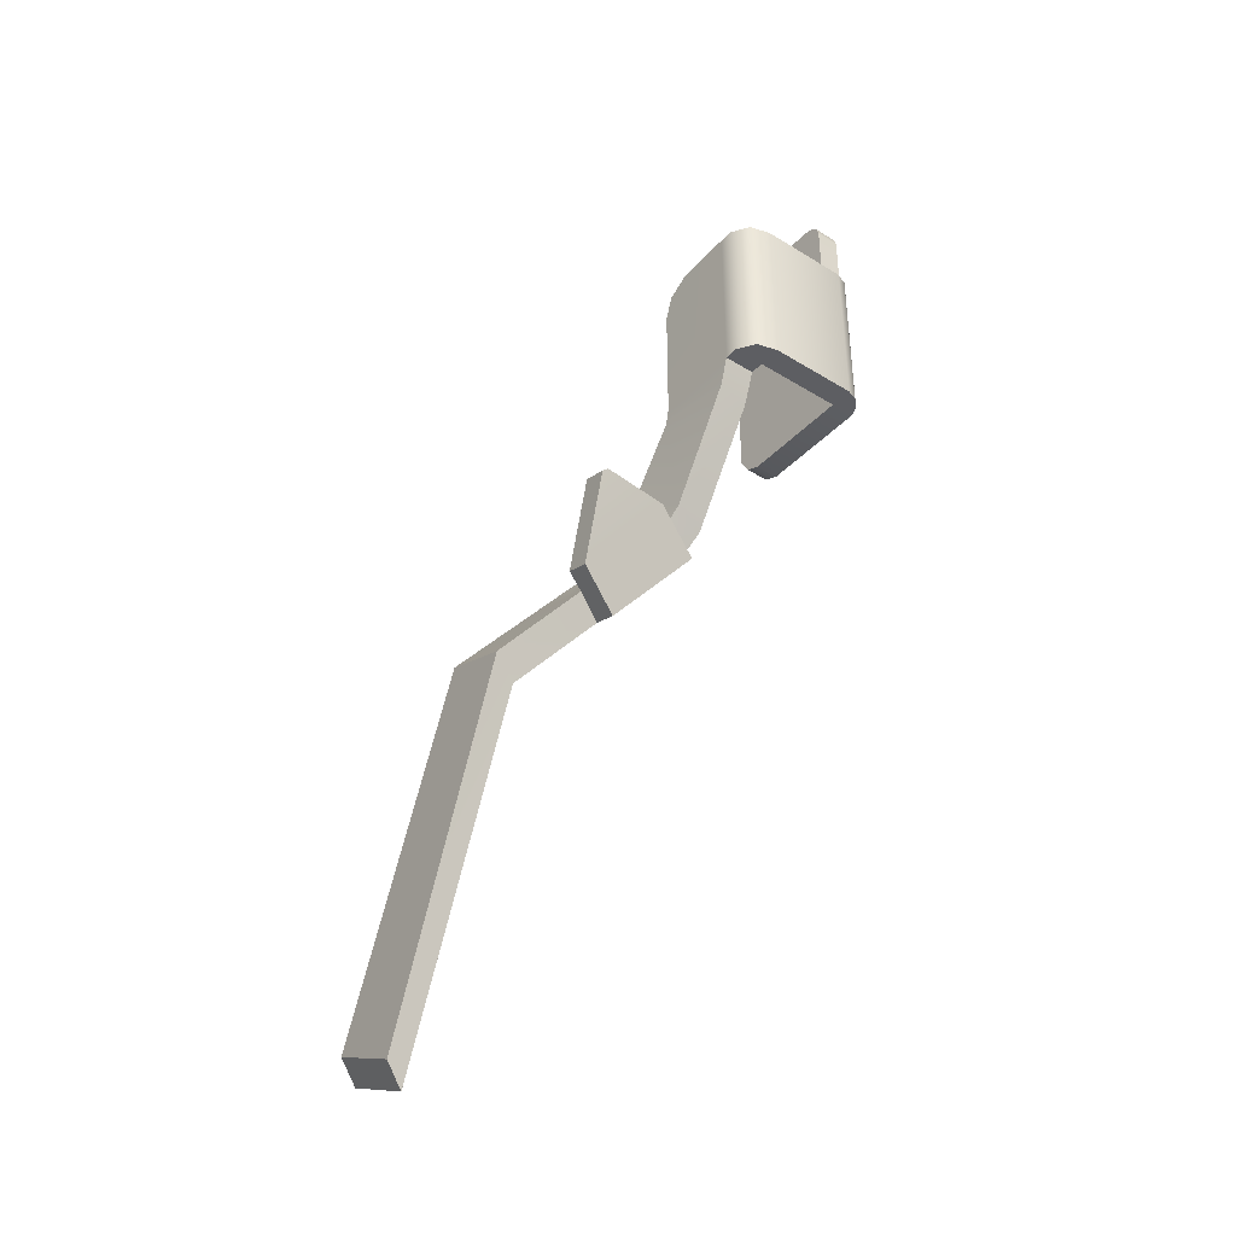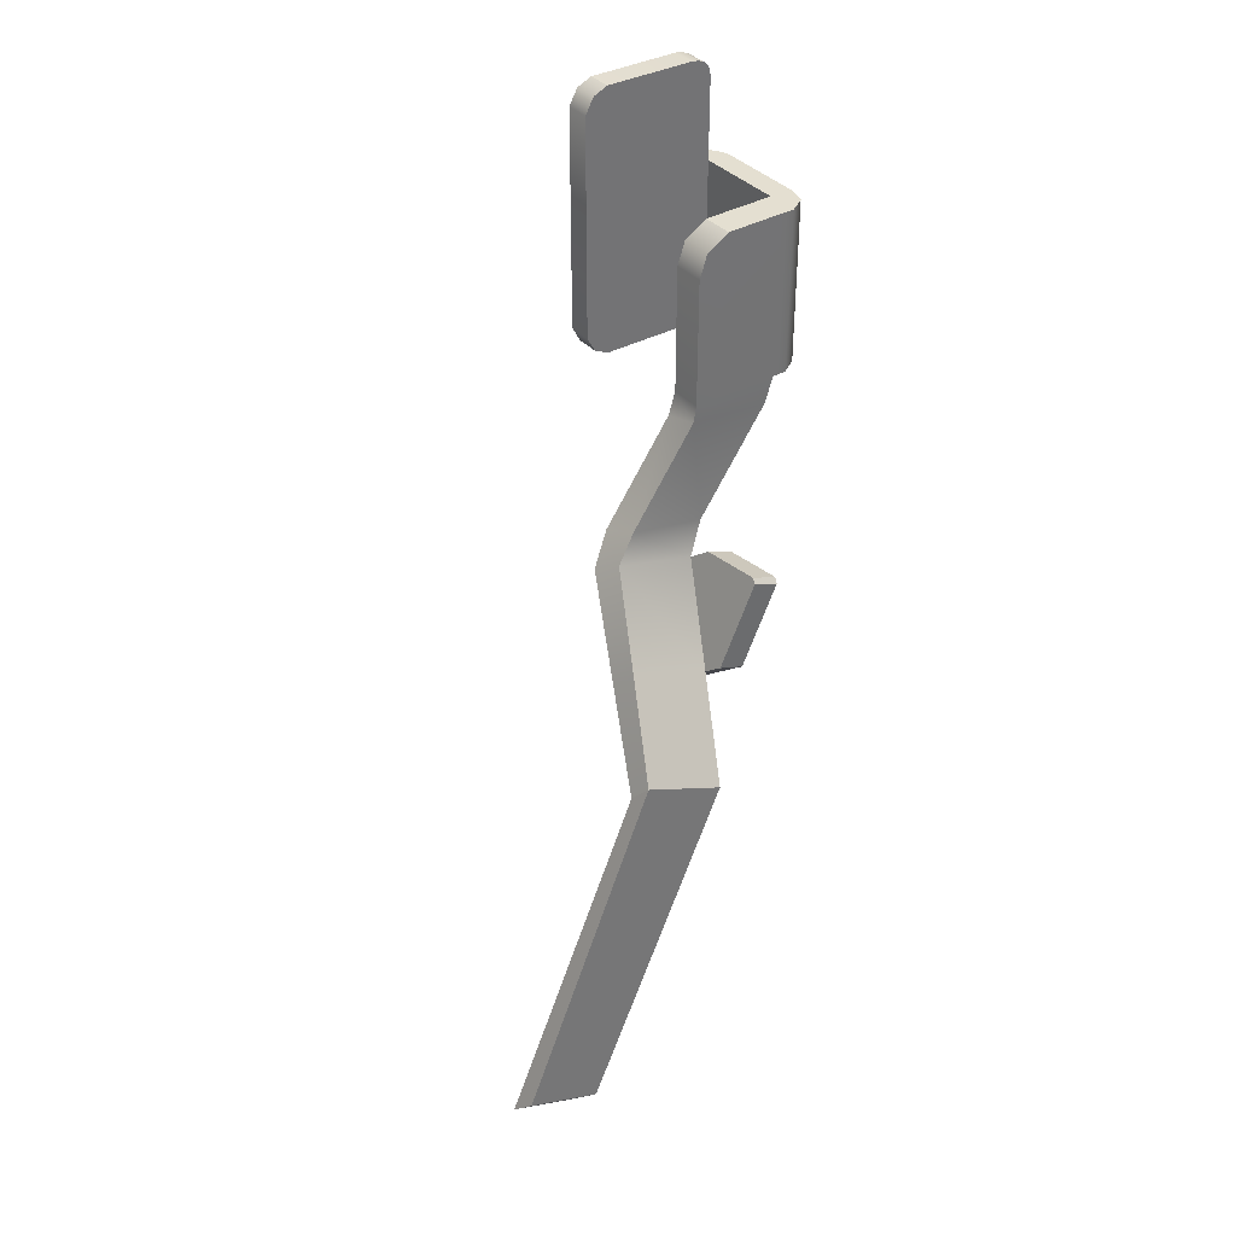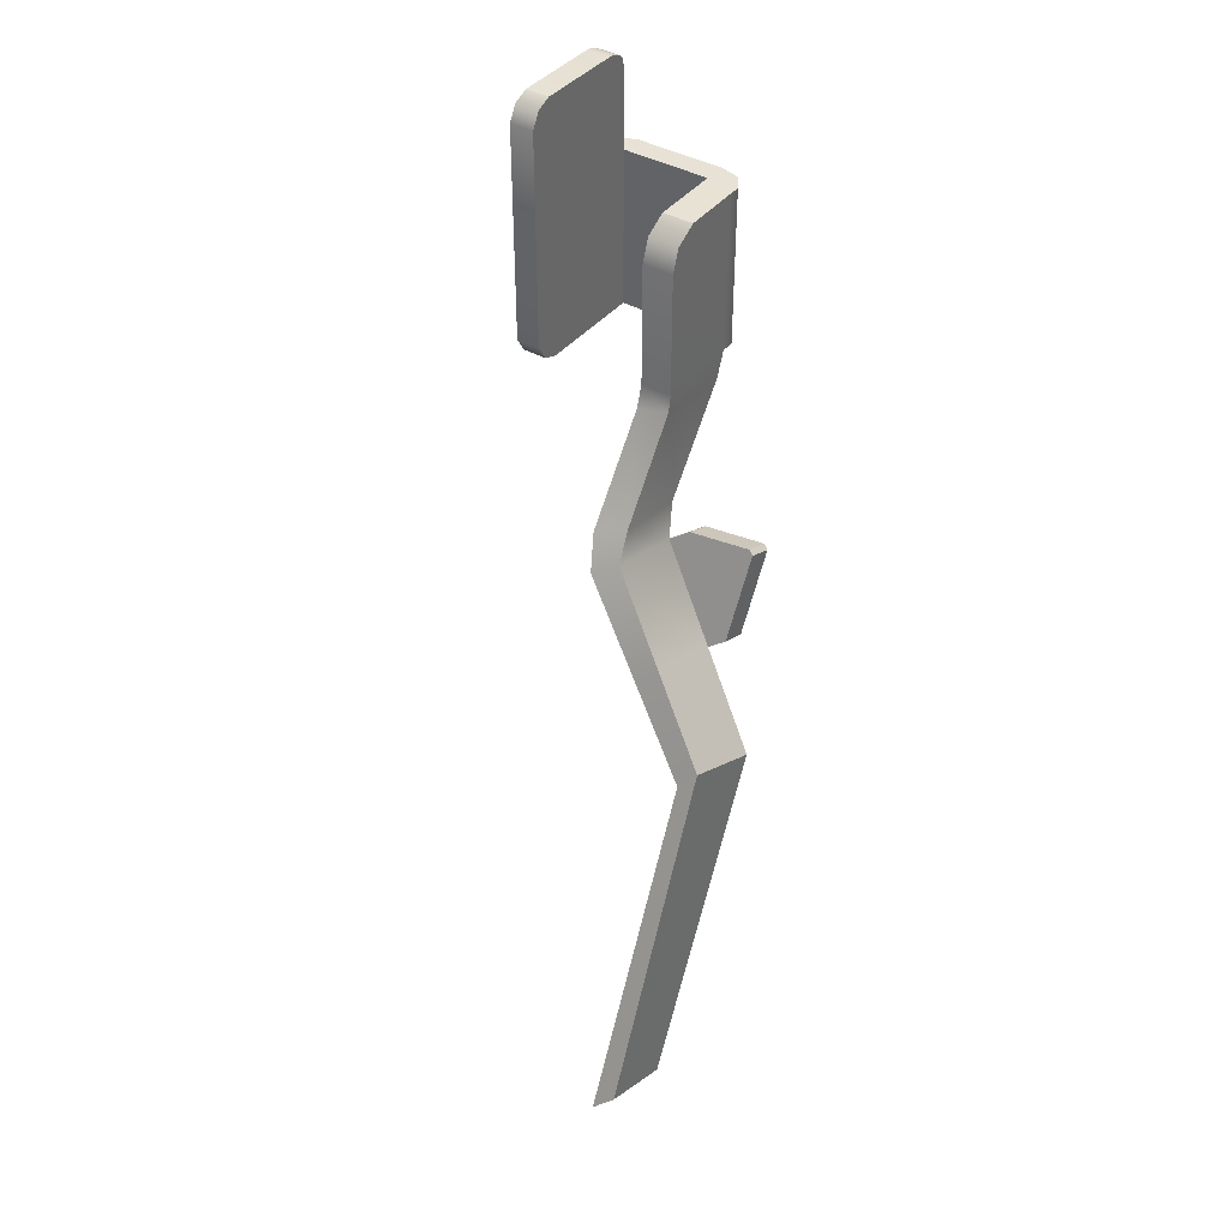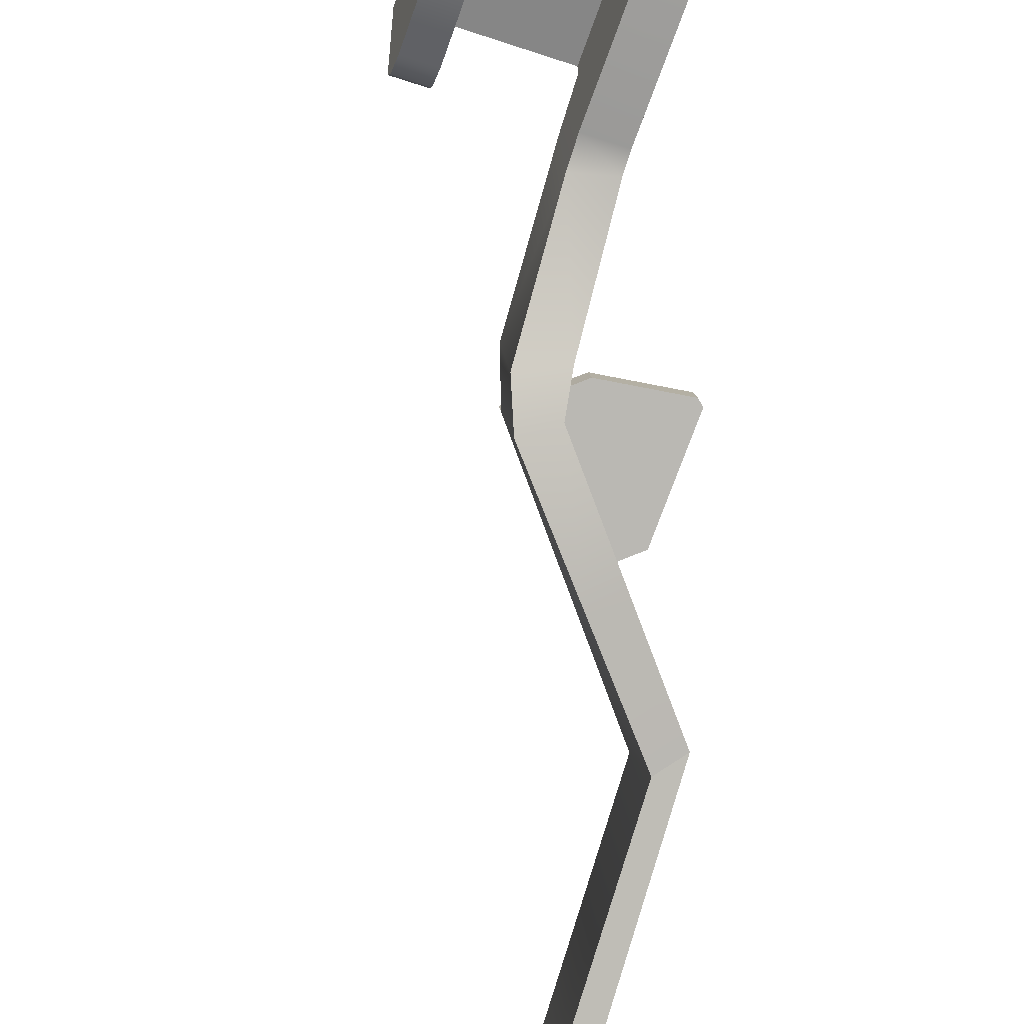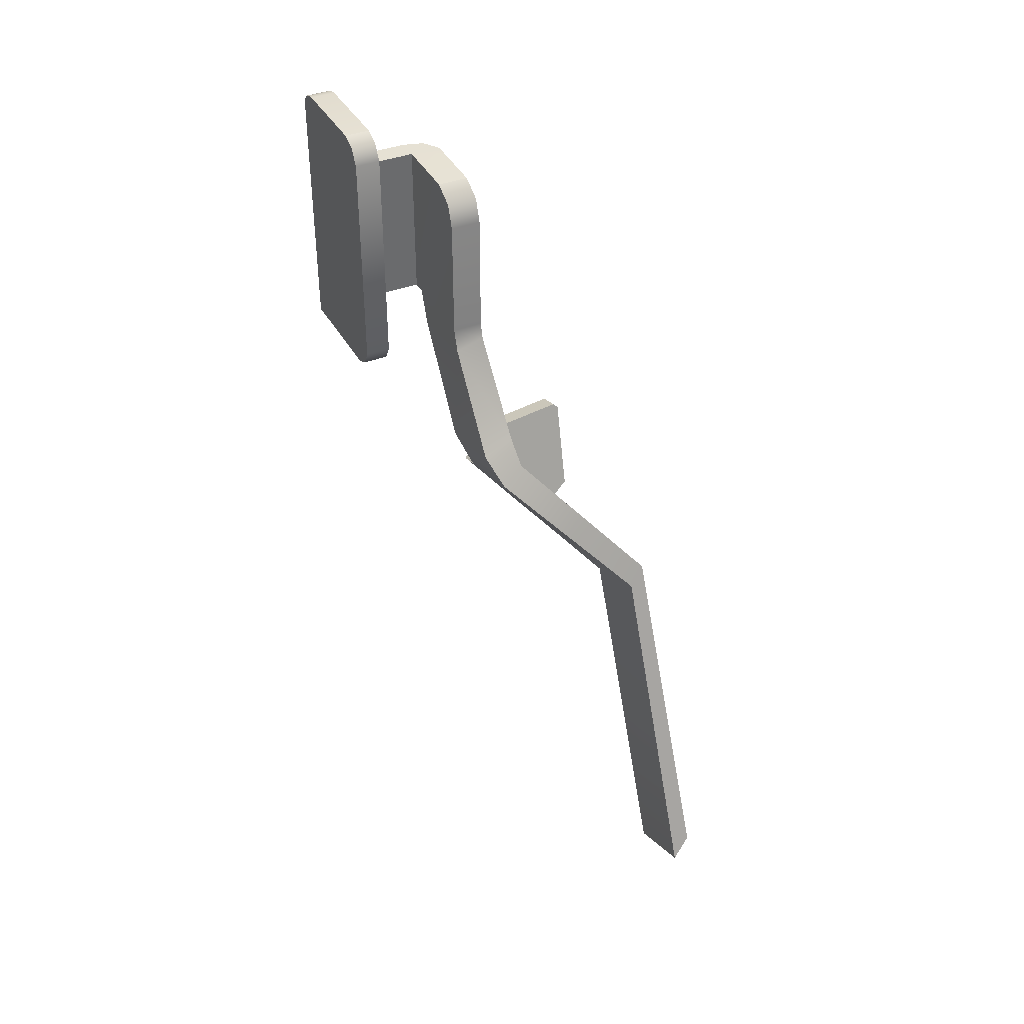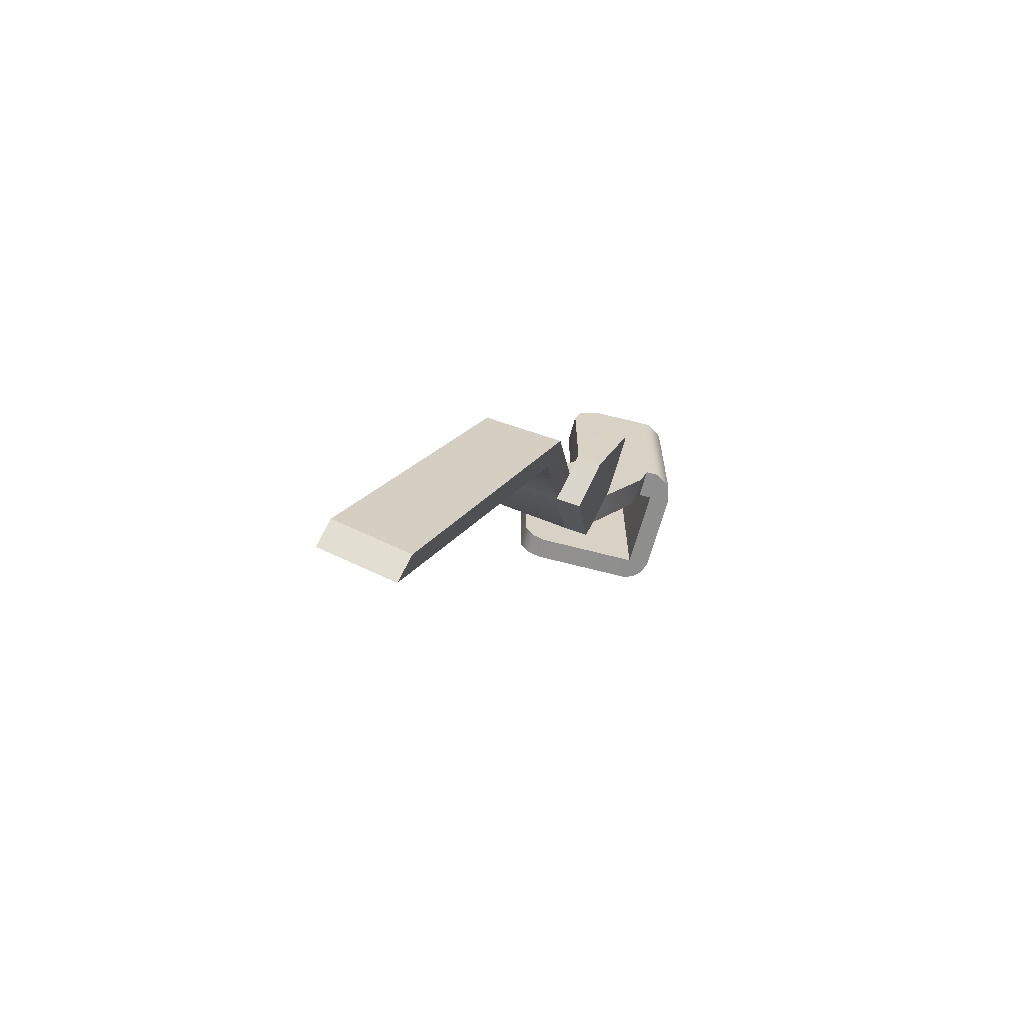
<metadata>
{"format":"obj","ext":"obj","renderer":"f3d","projection":"perspective","resolution":1024,"background":"white","views":[{"elev":-38.4,"azim":-37.7,"up":"+Y"},{"elev":36.6,"azim":-125.5,"up":"+Y"},{"elev":40.4,"azim":-145.2,"up":"+Y"},{"elev":-62.1,"azim":161.2,"up":"+Z"},{"elev":39.0,"azim":153.9,"up":"+Y"},{"elev":-65.0,"azim":-104.9,"up":"+Y"}]}
</metadata>
<code>
g catch_18
v 0.01071 0.02417 0.009125
v 0.01071 0.02417 0.01355
v 0.01071 0.03451 0.01271
v 0.01071 0.03451 0.009125
v 0.01071 0.03426 0.008548
v 0.01071 0.02442 0.008548
v 0.01071 0.02504 0.008202
v 0.01071 0.03364 0.008202
v 0.01071 0.03447 0.01301
v 0.01071 0.03436 0.01328
v 0.01071 0.0306 0.01355
v 0.01071 0.03414 0.01347
v 0.01071 0.03381 0.01355
v 0.01071 0.0306 0.01355
v 0.01071 0.02417 0.01355
v 0.01055 0.02417 0.01396
v 0.01055 0.0306 0.01396
v 0.01021 0.0306 0.01429
v 0.01021 0.02417 0.01429
v 0.009744 0.0306 0.01446
v 0.009744 0.02417 0.01446
v 0.006163 0.02416 0.01446
v 0.006163 0.03059 0.01446
v 0.005347 0.03059 0.01423
v 0.005347 0.02416 0.01423
v 0.004906 0.02416 0.01355
v 0.004906 0.03059 0.01355
v 0.004906 0.03059 0.013
v 0.004906 0.02416 0.013
v 0.004921 0.02908 0.009534
v 0.004921 0.02411 0.009534
v 0.004921 0.03001 0.009854
v 0.004921 0.03053 0.01073
v 0.01071 0.02417 0.009125
v 0.009744 0.02417 0.009125
v 0.009744 0.02417 0.01355
v 0.01071 0.02417 0.01355
v 0.01055 0.02417 0.01396
v 0.01021 0.02417 0.01429
v 0.009744 0.02417 0.01446
v 0.006163 0.02416 0.01355
v 0.006163 0.02416 0.01446
v 0.005347 0.02416 0.01423
v 0.004906 0.02416 0.01355
v 0.004906 0.02416 0.013
v 0.006163 0.02416 0.013
v 0.01071 0.03451 0.01271
v 0.009744 0.03451 0.01271
v 0.009744 0.03451 0.009125
v 0.01071 0.03451 0.009125
v 0.009744 0.03447 0.01301
v 0.01071 0.03447 0.01301
v 0.009744 0.03436 0.01328
v 0.01071 0.03436 0.01328
v 0.009744 0.03414 0.01347
v 0.01071 0.03414 0.01347
v 0.009744 0.03381 0.01355
v 0.01071 0.03381 0.01355
v 0.01071 0.0306 0.01355
v 0.009744 0.0306 0.01355
v 0.01071 0.02442 0.008548
v 0.009744 0.02442 0.008548
v 0.009744 0.02417 0.009125
v 0.01071 0.02417 0.009125
v 0.01071 0.02504 0.008202
v 0.009744 0.02504 0.008202
v 0.01071 0.03364 0.008202
v 0.009744 0.03364 0.008202
v 0.01071 0.03426 0.008548
v 0.009744 0.03426 0.008548
v 0.01071 0.03451 0.009125
v 0.009744 0.03451 0.009125
v 0.01021 0.0306 0.01429
v 0.009744 0.0306 0.01446
v 0.009744 0.0306 0.01355
v 0.006163 0.03059 0.01446
v 0.006163 0.03059 0.01355
v 0.005347 0.03059 0.01423
v 0.004906 0.03059 0.01355
v 0.004906 0.03059 0.013
v 0.006179 0.03053 0.01073
v 0.004921 0.03053 0.01073
v 0.01055 0.0306 0.01396
v 0.01071 0.0306 0.01355
v 0.009744 0.02417 0.01355
v 0.009744 0.0306 0.01355
v 0.006163 0.03059 0.01355
v 0.006163 0.02416 0.01355
v 0.004921 0.02411 0.009534
v 0.006179 0.02411 0.009534
v 0.006179 0.02908 0.009534
v 0.004921 0.02908 0.009534
v 0.004921 0.03001 0.009854
v 0.006179 0.03001 0.009854
v 0.004921 0.03053 0.01073
v 0.006179 0.03053 0.01073
v 0.006163 0.03059 0.01355
v 0.006179 0.03053 0.01073
v 0.006163 0.02416 0.013
v 0.006163 0.02416 0.01355
v 0.006179 0.03001 0.009854
v 0.006179 0.02908 0.009534
v 0.006179 0.02411 0.009534
v 0.0003346 -0.00227 0.0009318
v 0.0003559 -0.0009899 -0.002022
v -0.000447 -0.0002146 -0.001741
v -0.0004682 -0.001496 0.001232
v 0.006163 0.02416 0.013
v 0.006163 0.02281 0.01251
v 0.004927 0.0231 0.01266
v 0.004906 0.02416 0.013
v 0.005006 0.01908 0.009922
v 0.006163 0.0185 0.009693
v 0.004653 0.01789 0.009236
v 0.005687 0.01721 0.008858
v 0.004921 0.02411 0.009534
v 0.004906 0.02416 0.013
v 0.004927 0.0231 0.01266
v 0.004909 0.02345 0.0094
v 0.005006 0.01908 0.009922
v 0.004846 0.01983 0.006748
v 0.004653 0.01789 0.009236
v 0.004704 0.01873 0.006018
v 0.002024 0.01474 0.008001
v 0.002181 0.01578 0.004866
v -0.0003427 0.01283 0.003713
v -0.0006044 0.0116 0.006766
v 0.006179 0.02411 0.009534
v 0.004921 0.02411 0.009534
v 0.004909 0.02345 0.0094
v 0.006179 0.0232 0.009252
v 0.004846 0.01983 0.006748
v 0.006179 0.01933 0.0065
v 0.004704 0.01873 0.006018
v 0.005705 0.01819 0.005639
v 0.003016 0.01513 0.004542
v 0.002181 0.01578 0.004866
v -0.0003427 0.01283 0.003713
v 0.000327 0.01208 0.003446
v 0.006179 0.02411 0.009534
v 0.006179 0.0232 0.009252
v 0.006163 0.02281 0.01251
v 0.006163 0.02416 0.013
v 0.006163 0.0185 0.009693
v 0.006179 0.01933 0.0065
v 0.005687 0.01721 0.008858
v 0.005705 0.01819 0.005639
v 0.002996 0.014 0.007664
v 0.003016 0.01513 0.004542
v 0.000327 0.01208 0.003446
v 0.0003058 0.0108 0.00647
v 0.0003346 -0.00227 0.0009318
v 0.0003559 -0.0009899 -0.002022
v 0.0003058 0.0108 0.00647
v 0.0003346 -0.00227 0.0009318
v -0.0004682 -0.001496 0.001232
v -0.0006044 0.0116 0.006766
v 0.002996 0.014 0.007664
v 0.002024 0.01474 0.008001
v -0.0006044 0.0116 0.006766
v -0.0004682 -0.001496 0.001232
v -0.000447 -0.0002146 -0.001741
v -0.0003427 0.01283 0.003713
v -0.0003427 0.01283 0.003713
v -0.000447 -0.0002146 -0.001741
v 0.0003559 -0.0009899 -0.002022
v 0.000327 0.01208 0.003446
v 0.009744 0.02417 0.01355
v 0.009744 0.02417 0.009125
v 0.009744 0.0306 0.01355
v 0.009744 0.02442 0.008548
v 0.009744 0.02504 0.008202
v 0.009744 0.03364 0.008202
v 0.009744 0.03426 0.008548
v 0.009744 0.03451 0.009125
v 0.009744 0.03451 0.01271
v 0.009744 0.03447 0.01301
v 0.009744 0.03436 0.01328
v 0.009744 0.03414 0.01347
v 0.009744 0.03381 0.01355
v 0.001326 0.01488 0.009163
v 0.003833 0.01812 0.01043
v 0.005634 0.01687 0.009847
v 0.002943 0.01367 0.008653
v 0.001104 0.01823 0.01043
v 0.00129 0.01839 0.0105
v 0.002024 0.01474 0.008001
v 0.001326 0.01488 0.009163
v 0.002943 0.01367 0.008653
v 0.002996 0.014 0.007664
v 0.001379 0.01522 0.008174
v 0.002996 0.014 0.007664
v 0.002943 0.01367 0.008653
v 0.005634 0.01687 0.009847
v 0.005687 0.01721 0.008858
v 0.005687 0.01721 0.008858
v 0.005634 0.01687 0.009847
v 0.003833 0.01812 0.01043
v 0.004653 0.01789 0.009236
v 0.003886 0.01846 0.009442
v 0.004653 0.01789 0.009236
v 0.003886 0.01846 0.009442
v 0.001379 0.01522 0.008174
v 0.002024 0.01474 0.008001
v 0.001157 0.01856 0.009444
v 0.001344 0.01873 0.00951
v 0.001344 0.01873 0.00951
v 0.003886 0.01846 0.009442
v 0.003833 0.01812 0.01043
v 0.00129 0.01839 0.0105
v 0.001326 0.01488 0.009163
v 0.001379 0.01522 0.008174
v 0.001157 0.01856 0.009444
v 0.001104 0.01823 0.01043
v 0.001344 0.01873 0.00951
v 0.00129 0.01839 0.0105
v 0.001104 0.01823 0.01043
v 0.001157 0.01856 0.009444
g catch_18_0
f 3 2 1
f 4 3 1
f 5 4 1
f 6 5 1
f 5 6 7
f 8 5 7
f 9 2 3
f 10 2 9
f 11 2 10
f 12 11 10
f 13 11 12
f 16 15 14
f 17 16 14
f 16 17 18
f 19 16 18
f 18 20 19
f 20 21 19
f 22 21 20
f 23 22 20
f 22 23 24
f 25 22 24
f 26 25 24
f 27 26 24
f 27 28 26
f 28 29 26
f 29 28 30
f 30 31 29
f 28 32 30
f 28 33 32
f 36 35 34
f 37 36 34
f 38 36 37
f 39 36 38
f 40 36 39
f 41 36 40
f 42 41 40
f 43 41 42
f 44 41 43
f 44 45 41
f 45 46 41
f 49 48 47
f 50 49 47
f 48 51 47
f 51 52 47
f 51 53 52
f 53 54 52
f 53 55 54
f 55 56 54
f 55 57 56
f 57 58 56
f 58 57 59
f 57 60 59
f 63 62 61
f 64 63 61
f 61 62 65
f 62 66 65
f 65 66 67
f 66 68 67
f 67 68 69
f 68 70 69
f 69 70 71
f 70 72 71
f 75 74 73
f 76 74 75
f 77 76 75
f 78 76 77
f 79 78 77
f 79 77 80
f 77 81 80
f 81 82 80
f 83 75 73
f 84 75 83
f 87 86 85
f 88 87 85
f 91 90 89
f 92 91 89
f 91 92 93
f 94 91 93
f 94 93 95
f 96 94 95
f 99 98 97
f 100 99 97
f 101 98 99
f 102 101 99
f 103 102 99
f 106 105 104
f 107 106 104
f 110 109 108
f 111 110 108
f 109 110 112
f 113 109 112
f 112 114 113
f 114 115 113
f 118 117 116
f 119 118 116
f 120 118 119
f 121 120 119
f 122 120 121
f 123 122 121
f 124 122 123
f 125 124 123
f 124 125 126
f 127 124 126
f 130 129 128
f 131 130 128
f 132 130 131
f 133 132 131
f 133 134 132
f 135 134 133
f 134 135 136
f 137 134 136
f 138 137 136
f 139 138 136
f 142 141 140
f 143 142 140
f 141 142 144
f 145 141 144
f 144 146 145
f 146 147 145
f 147 146 148
f 149 147 148
f 150 149 148
f 151 150 148
f 151 152 150
f 152 153 150
f 156 155 154
f 157 156 154
f 154 158 157
f 158 159 157
f 162 161 160
f 163 162 160
f 166 165 164
f 167 166 164
f 170 169 168
f 171 169 170
f 172 171 170
f 173 172 170
f 174 173 170
f 175 174 170
f 176 175 170
f 177 176 170
f 178 177 170
f 179 178 170
f 180 179 170
f 183 182 181
f 184 183 181
f 185 181 182
f 186 185 182
f 189 188 187
f 190 189 187
f 188 191 187
f 194 193 192
f 195 194 192
f 198 197 196
f 199 198 196
f 199 200 198
f 203 202 201
f 204 203 201
f 202 203 205
f 206 202 205
f 209 208 207
f 210 209 207
f 213 212 211
f 214 213 211
f 217 216 215
f 218 217 215

</code>
